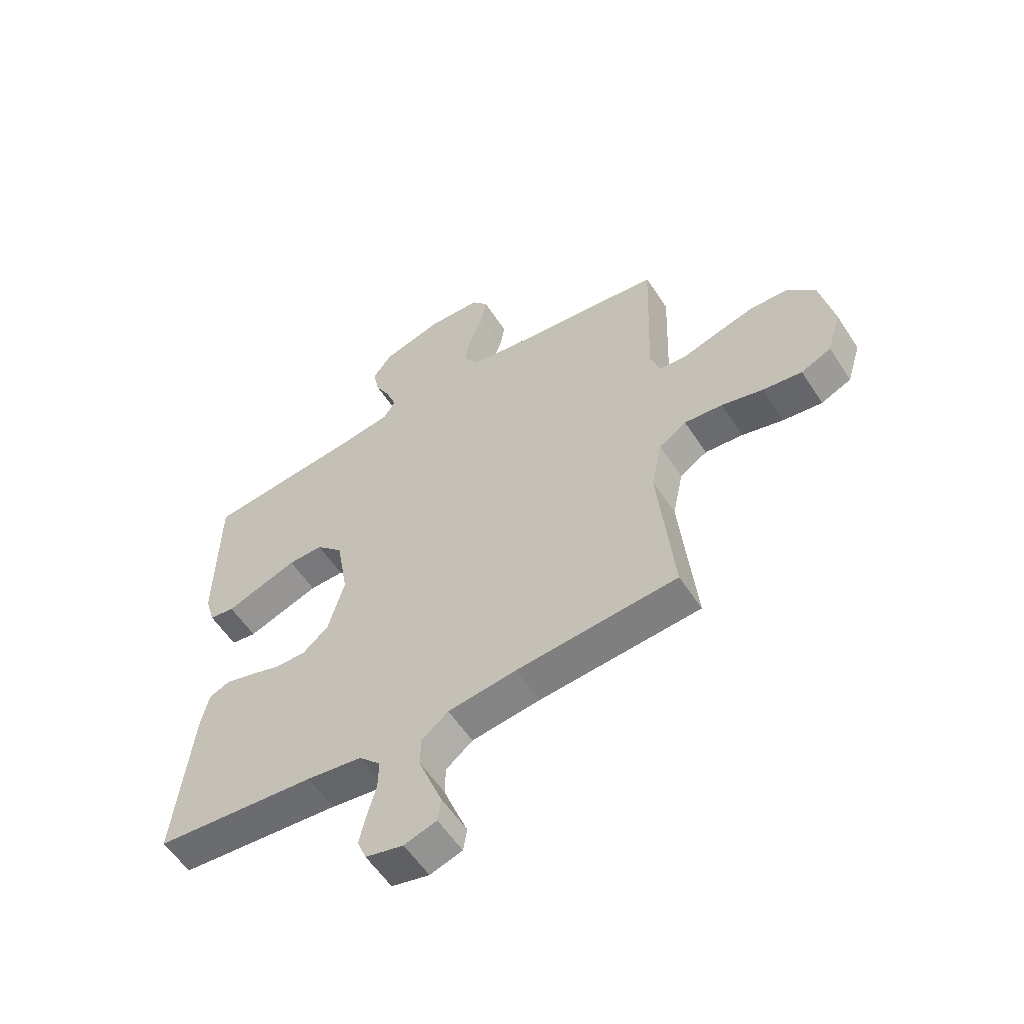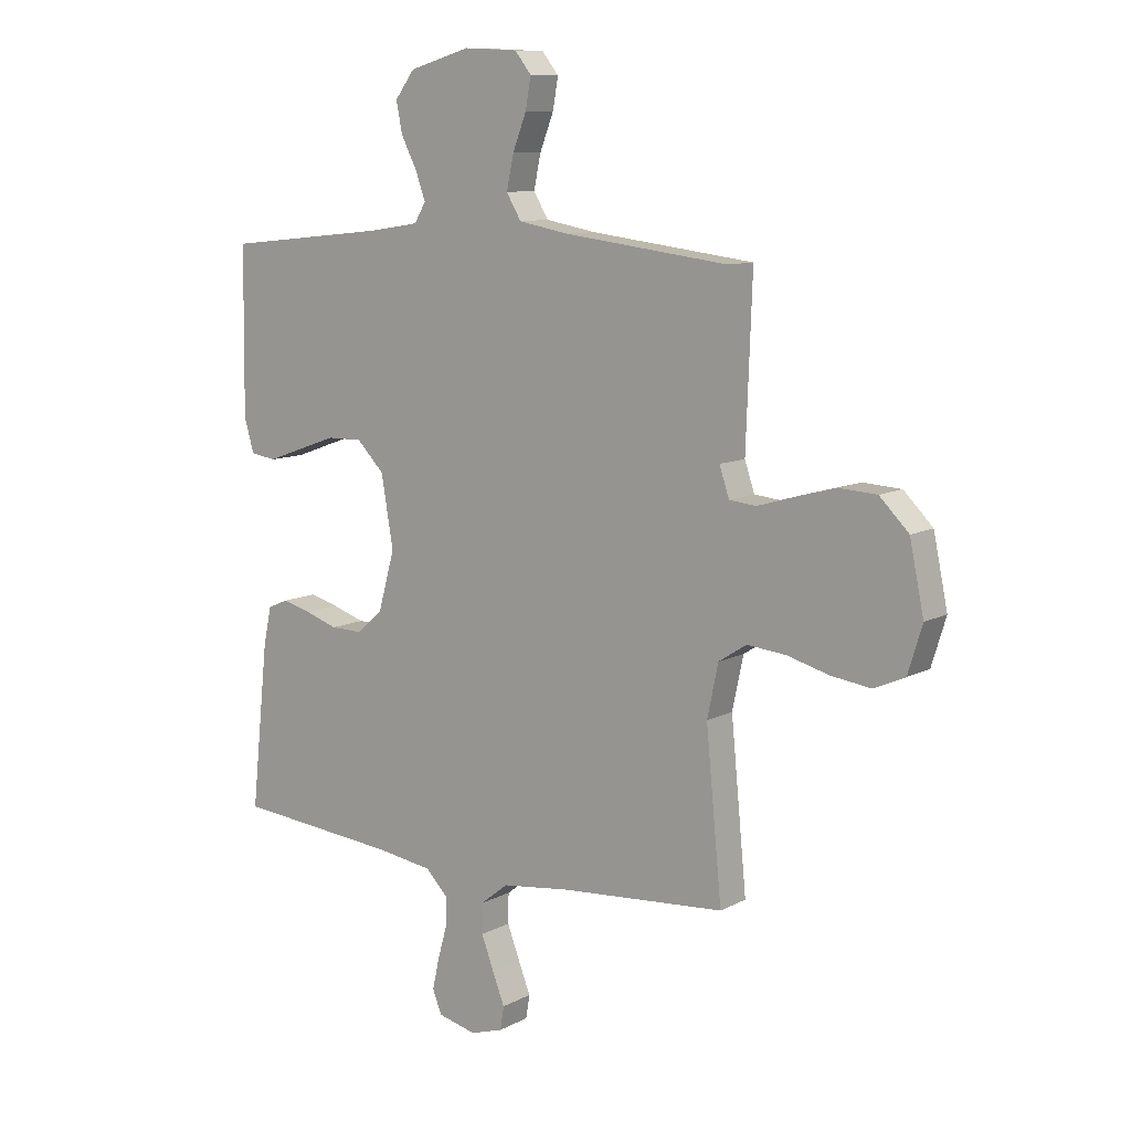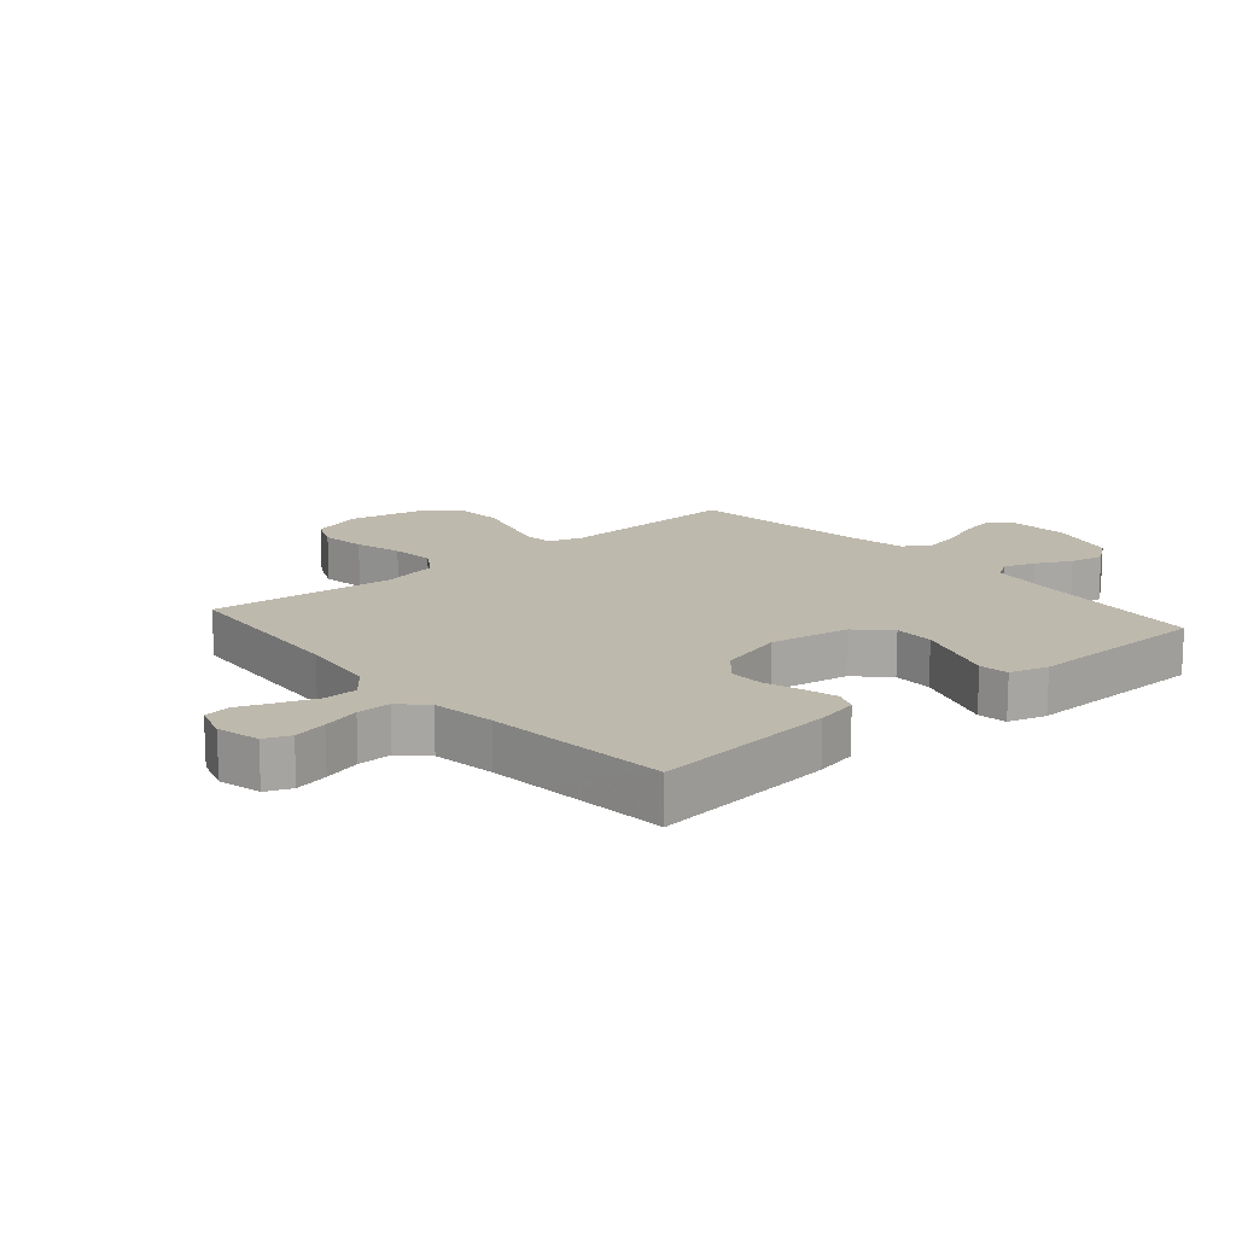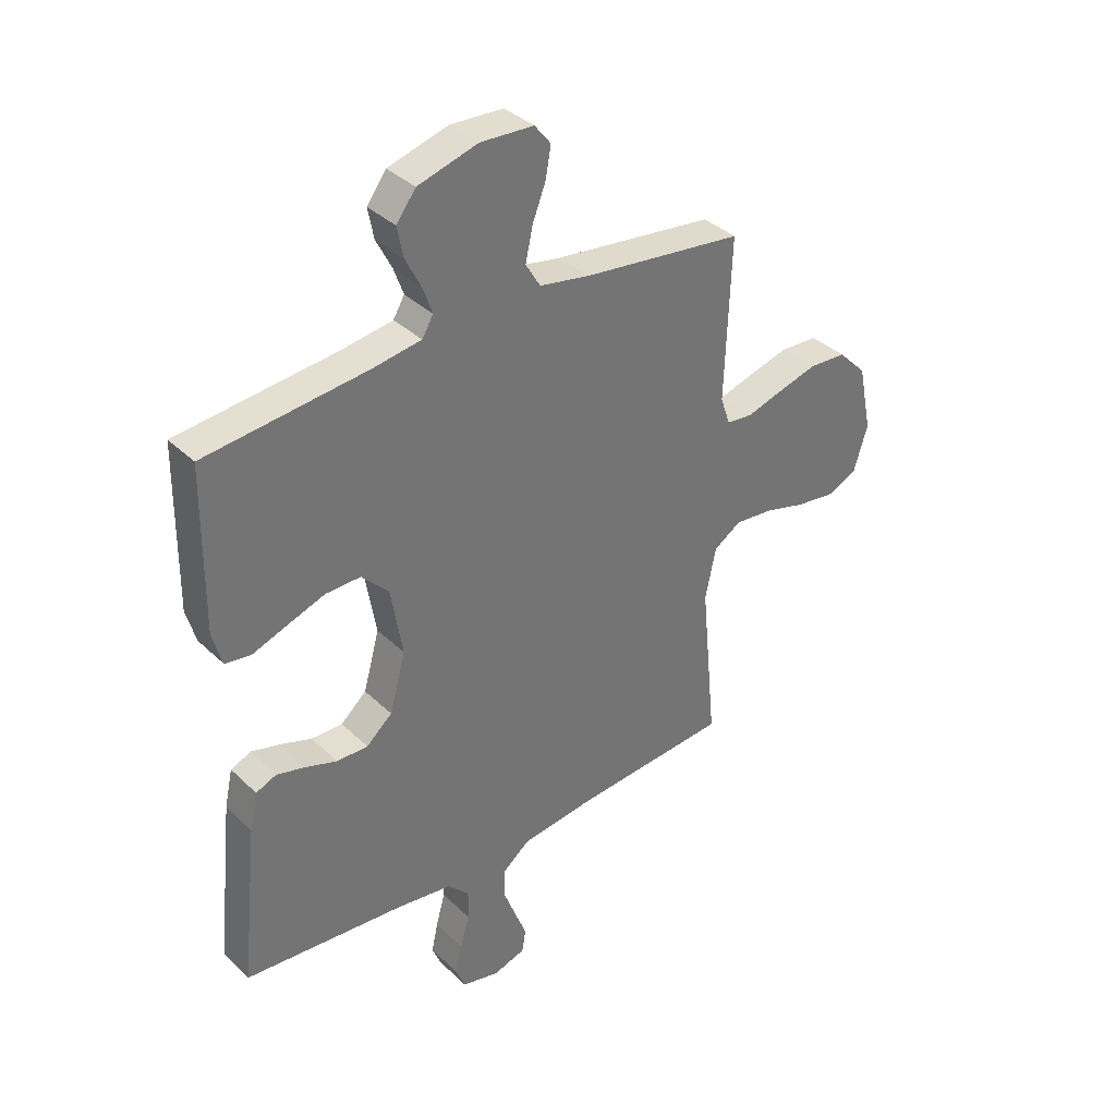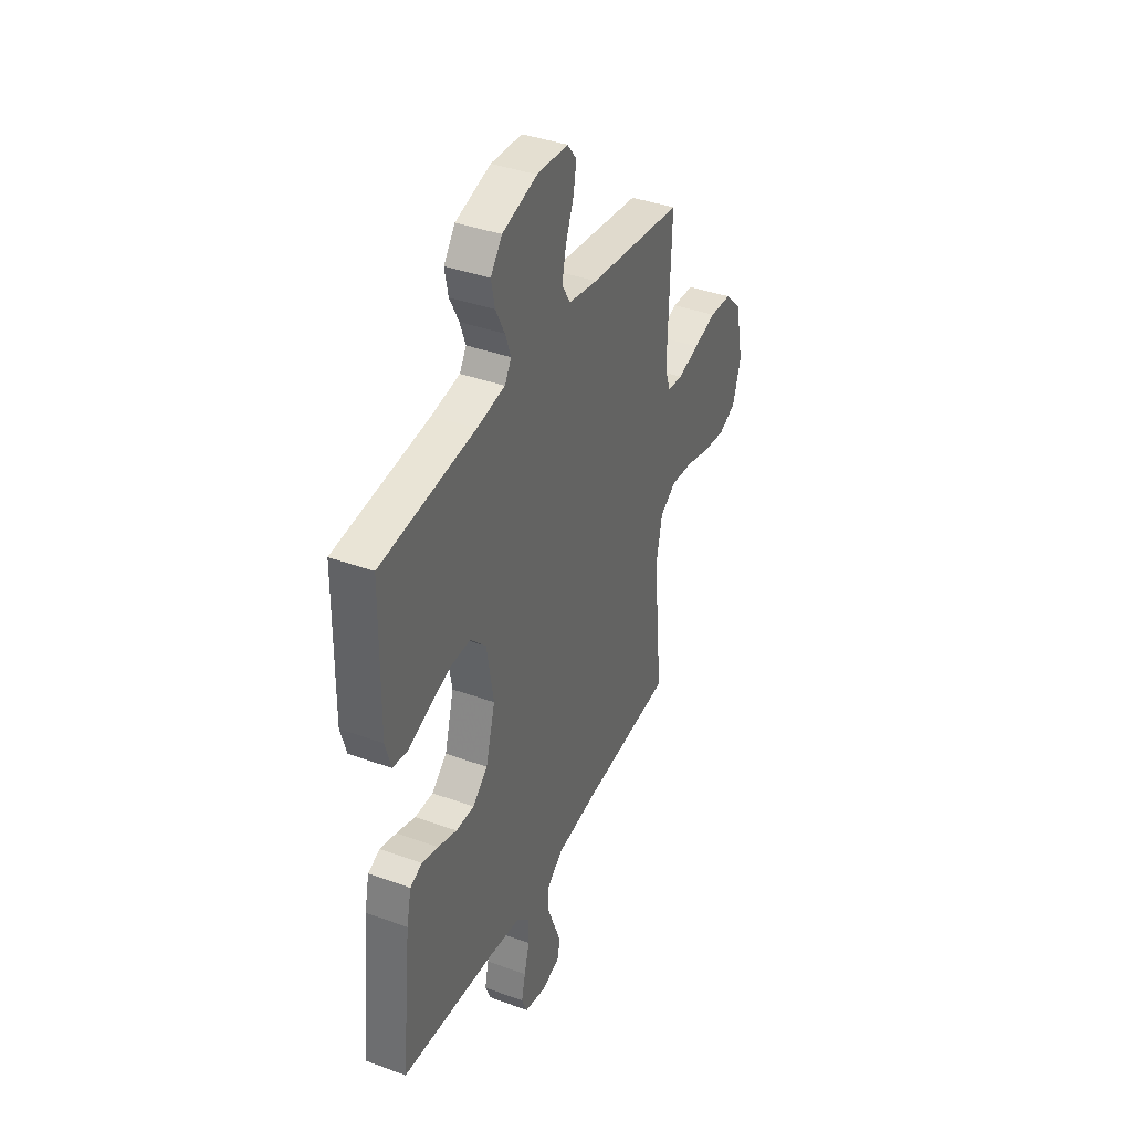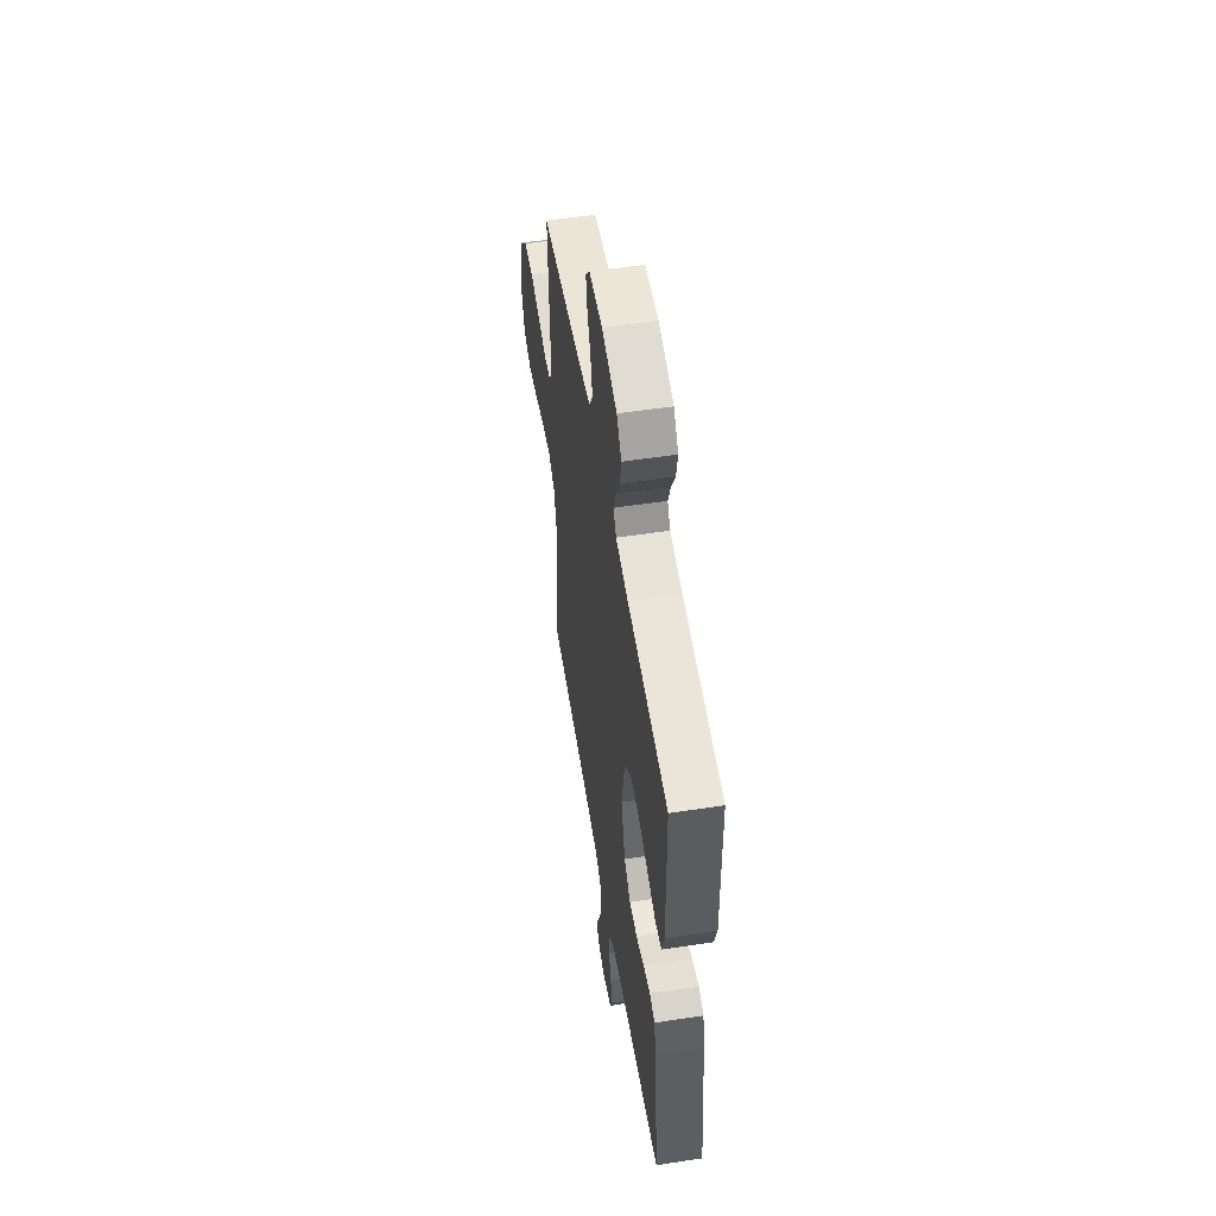
<metadata>
{"format":"obj","ext":"obj","renderer":"f3d","projection":"perspective","resolution":1024,"background":"white","views":[{"elev":-57.0,"azim":32.8,"up":"+Z"},{"elev":10.1,"azim":37.2,"up":"+Z"},{"elev":15.2,"azim":-130.8,"up":"+Y"},{"elev":36.3,"azim":-39.2,"up":"+Z"},{"elev":38.9,"azim":-65.4,"up":"+Z"},{"elev":53.9,"azim":-99.2,"up":"+Z"}]}
</metadata>
<code>
v -0.5 0.07 -0.5
v -0.468 0.07 -0.2
v -0.453 0.07 -0.131
v -0.415 0.07 -0.115
v -0.363 0.07 -0.129
v -0.303 0.07 -0.149
v -0.245 0.07 -0.15
v -0.197 0.07 -0.108
v -0.167 0.07 0
v -0.189 0.07 0.129
v -0.239 0.07 0.18
v -0.304 0.07 0.179
v -0.375 0.07 0.154
v -0.439 0.07 0.131
v -0.486 0.07 0.138
v -0.504 0.07 0.2
v -0.5 0.07 0.5
v -0.2 0.07 0.531
v -0.11 0.07 0.545
v -0.089 0.07 0.58
v -0.107 0.07 0.63
v -0.136 0.07 0.687
v -0.147 0.07 0.743
v -0.111 0.07 0.791
v 0 0.07 0.823
v 0.099 0.07 0.818
v 0.129 0.07 0.78
v 0.119 0.07 0.724
v 0.094 0.07 0.66
v 0.081 0.07 0.599
v 0.108 0.07 0.554
v 0.2 0.07 0.537
v 0.5 0.07 0.5
v 0.489 0.07 0.2
v 0.507 0.07 0.147
v 0.556 0.07 0.142
v 0.623 0.07 0.162
v 0.696 0.07 0.182
v 0.766 0.07 0.178
v 0.819 0.07 0.125
v 0.845 0.07 0
v 0.819 0.07 -0.085
v 0.763 0.07 -0.11
v 0.69 0.07 -0.1
v 0.613 0.07 -0.079
v 0.542 0.07 -0.072
v 0.491 0.07 -0.105
v 0.471 0.07 -0.2
v 0.5 0.07 -0.5
v 0.2 0.07 -0.523
v 0.073 0.07 -0.539
v 0.023 0.07 -0.579
v 0.022 0.07 -0.634
v 0.045 0.07 -0.695
v 0.067 0.07 -0.751
v 0.06 0.07 -0.794
v 0 0.07 -0.813
v -0.07 0.07 -0.796
v -0.087 0.07 -0.754
v -0.075 0.07 -0.699
v -0.058 0.07 -0.638
v -0.057 0.07 -0.583
v -0.097 0.07 -0.542
v -0.2 0.07 -0.527
v -0.5 0 -0.5
v -0.468 0 -0.2
v -0.453 0 -0.131
v -0.415 0 -0.115
v -0.363 0 -0.129
v -0.303 0 -0.149
v -0.245 0 -0.15
v -0.197 0 -0.108
v -0.167 0 0
v -0.189 0 0.129
v -0.239 0 0.18
v -0.304 0 0.179
v -0.375 0 0.154
v -0.439 0 0.131
v -0.486 0 0.138
v -0.504 0 0.2
v -0.5 0 0.5
v -0.2 0 0.531
v -0.11 0 0.545
v -0.089 0 0.58
v -0.107 0 0.63
v -0.136 0 0.687
v -0.147 0 0.743
v -0.111 0 0.791
v 0 0 0.823
v 0.099 0 0.818
v 0.129 0 0.78
v 0.119 0 0.724
v 0.094 0 0.66
v 0.081 0 0.599
v 0.108 0 0.554
v 0.2 0 0.537
v 0.5 0 0.5
v 0.489 0 0.2
v 0.507 0 0.147
v 0.556 0 0.142
v 0.623 0 0.162
v 0.696 0 0.182
v 0.766 0 0.178
v 0.819 0 0.125
v 0.845 0 0
v 0.819 0 -0.085
v 0.763 0 -0.11
v 0.69 0 -0.1
v 0.613 0 -0.079
v 0.542 0 -0.072
v 0.491 0 -0.105
v 0.471 0 -0.2
v 0.5 0 -0.5
v 0.2 0 -0.523
v 0.073 0 -0.539
v 0.023 0 -0.579
v 0.022 0 -0.634
v 0.045 0 -0.695
v 0.067 0 -0.751
v 0.06 0 -0.794
v 0 0 -0.813
v -0.07 0 -0.796
v -0.087 0 -0.754
v -0.075 0 -0.699
v -0.058 0 -0.638
v -0.057 0 -0.583
v -0.097 0 -0.542
v -0.2 0 -0.527
f 59 60 61
f 58 59 61
f 57 58 61
f 56 57 61
f 55 56 61
f 54 55 61
f 53 54 61 62
f 52 53 62 63
f 48 49 50
f 47 48 50 51
f 43 44 45
f 42 43 45
f 41 42 45
f 40 41 45
f 39 40 45
f 38 39 45
f 37 38 45
f 36 37 45
f 35 36 45 46
f 34 35 46 47
f 32 33 34
f 51 52 63
f 47 51 63
f 34 47 63
f 32 34 63
f 31 32 63
f 27 28 29
f 26 27 29
f 25 26 29
f 24 25 29
f 23 24 29
f 22 23 29
f 21 22 29
f 16 17 18
f 15 16 18
f 14 15 18
f 13 14 18
f 12 13 18 19
f 11 12 19 20
f 4 5 6
f 3 4 6
f 2 3 6
f 1 2 6
f 64 1 6
f 64 6 7
f 30 31 63 64
f 20 21 29 30
f 10 11 20 30
f 9 10 30
f 8 9 30 64
f 7 8 64
f 125 124 123
f 125 123 122
f 125 122 121
f 125 121 120
f 125 120 119
f 125 119 118
f 126 125 118 117
f 127 126 117 116
f 114 113 112
f 115 114 112 111
f 109 108 107
f 109 107 106
f 109 106 105
f 109 105 104
f 109 104 103
f 109 103 102
f 109 102 101
f 109 101 100
f 110 109 100 99
f 111 110 99 98
f 98 97 96
f 127 116 115
f 127 115 111
f 127 111 98
f 127 98 96
f 127 96 95
f 93 92 91
f 93 91 90
f 93 90 89
f 93 89 88
f 93 88 87
f 93 87 86
f 93 86 85
f 82 81 80
f 82 80 79
f 82 79 78
f 82 78 77
f 83 82 77 76
f 84 83 76 75
f 70 69 68
f 70 68 67
f 70 67 66
f 70 66 65
f 70 65 128
f 71 70 128
f 128 127 95 94
f 94 93 85 84
f 94 84 75 74
f 94 74 73
f 128 94 73 72
f 128 72 71
f 1 65 66 2
f 2 66 67 3
f 3 67 68 4
f 4 68 69 5
f 5 69 70 6
f 6 70 71 7
f 7 71 72 8
f 8 72 73 9
f 9 73 74 10
f 10 74 75 11
f 11 75 76 12
f 12 76 77 13
f 13 77 78 14
f 14 78 79 15
f 15 79 80 16
f 16 80 81 17
f 17 81 82 18
f 18 82 83 19
f 19 83 84 20
f 20 84 85 21
f 21 85 86 22
f 22 86 87 23
f 23 87 88 24
f 24 88 89 25
f 25 89 90 26
f 26 90 91 27
f 27 91 92 28
f 28 92 93 29
f 29 93 94 30
f 30 94 95 31
f 31 95 96 32
f 32 96 97 33
f 33 97 98 34
f 34 98 99 35
f 35 99 100 36
f 36 100 101 37
f 37 101 102 38
f 38 102 103 39
f 39 103 104 40
f 40 104 105 41
f 41 105 106 42
f 42 106 107 43
f 43 107 108 44
f 44 108 109 45
f 45 109 110 46
f 46 110 111 47
f 47 111 112 48
f 48 112 113 49
f 49 113 114 50
f 50 114 115 51
f 51 115 116 52
f 52 116 117 53
f 53 117 118 54
f 54 118 119 55
f 55 119 120 56
f 56 120 121 57
f 57 121 122 58
f 58 122 123 59
f 59 123 124 60
f 60 124 125 61
f 61 125 126 62
f 62 126 127 63
f 63 127 128 64
f 64 128 65 1

</code>
